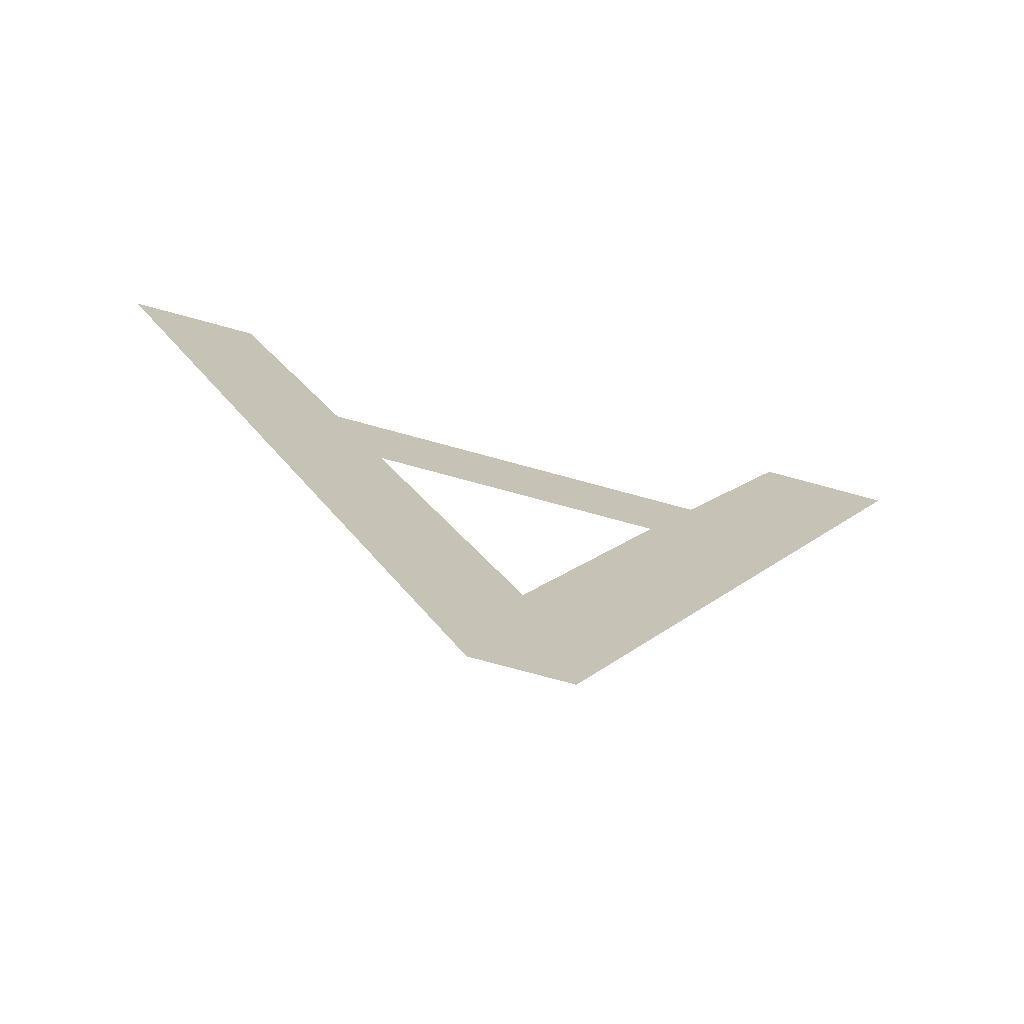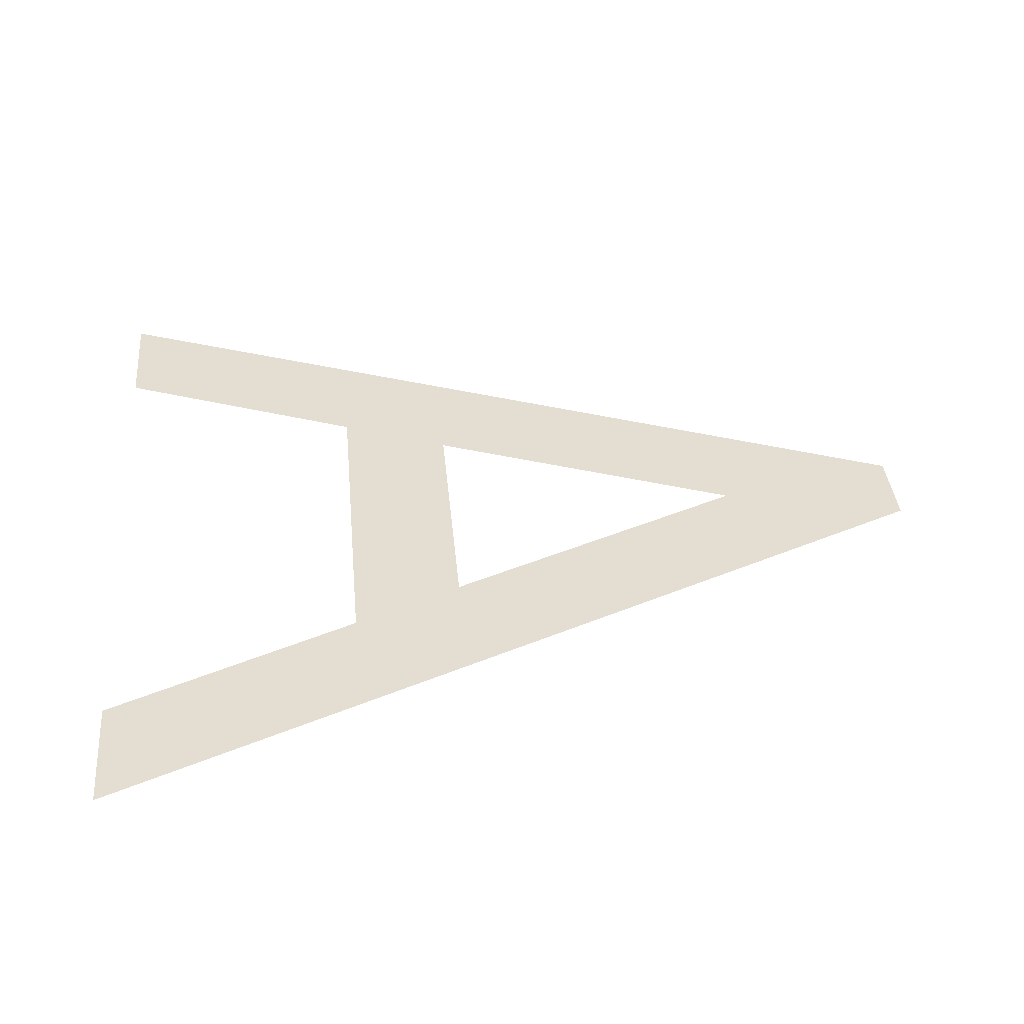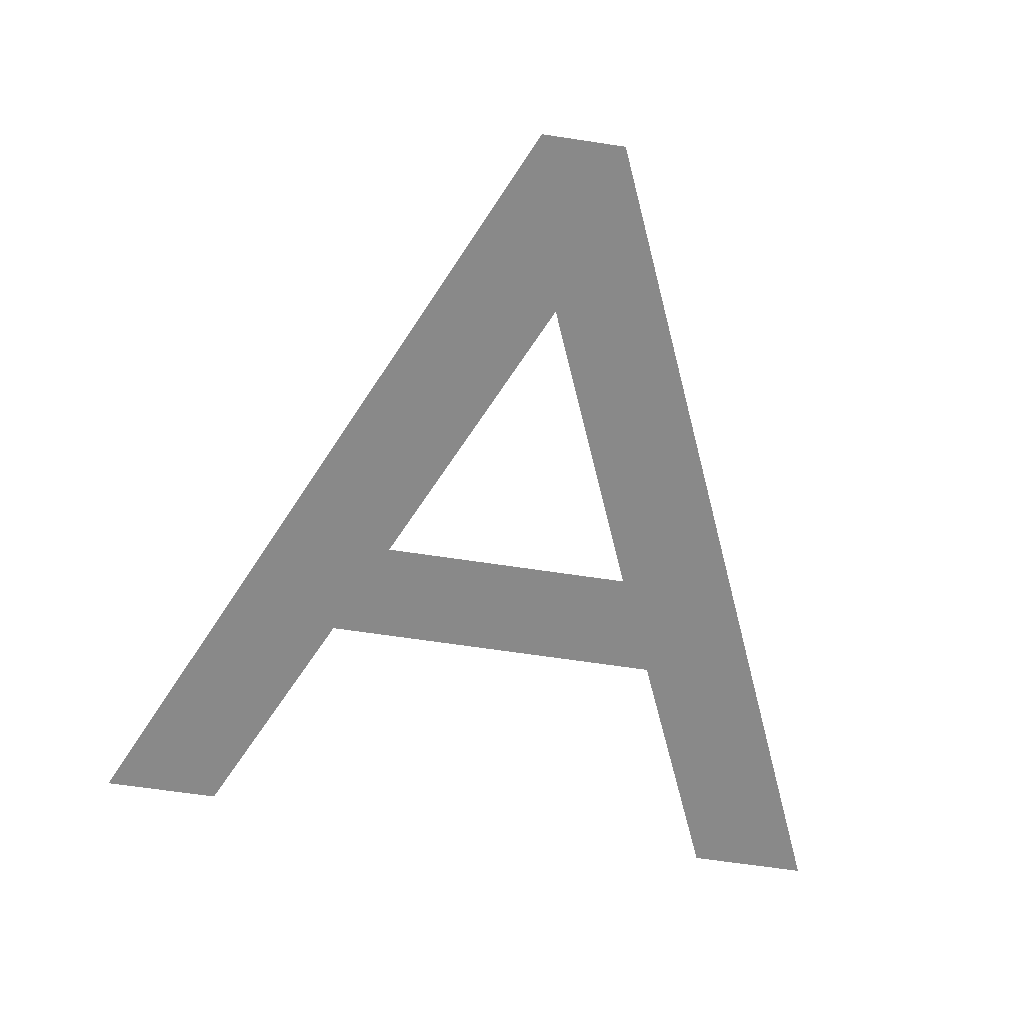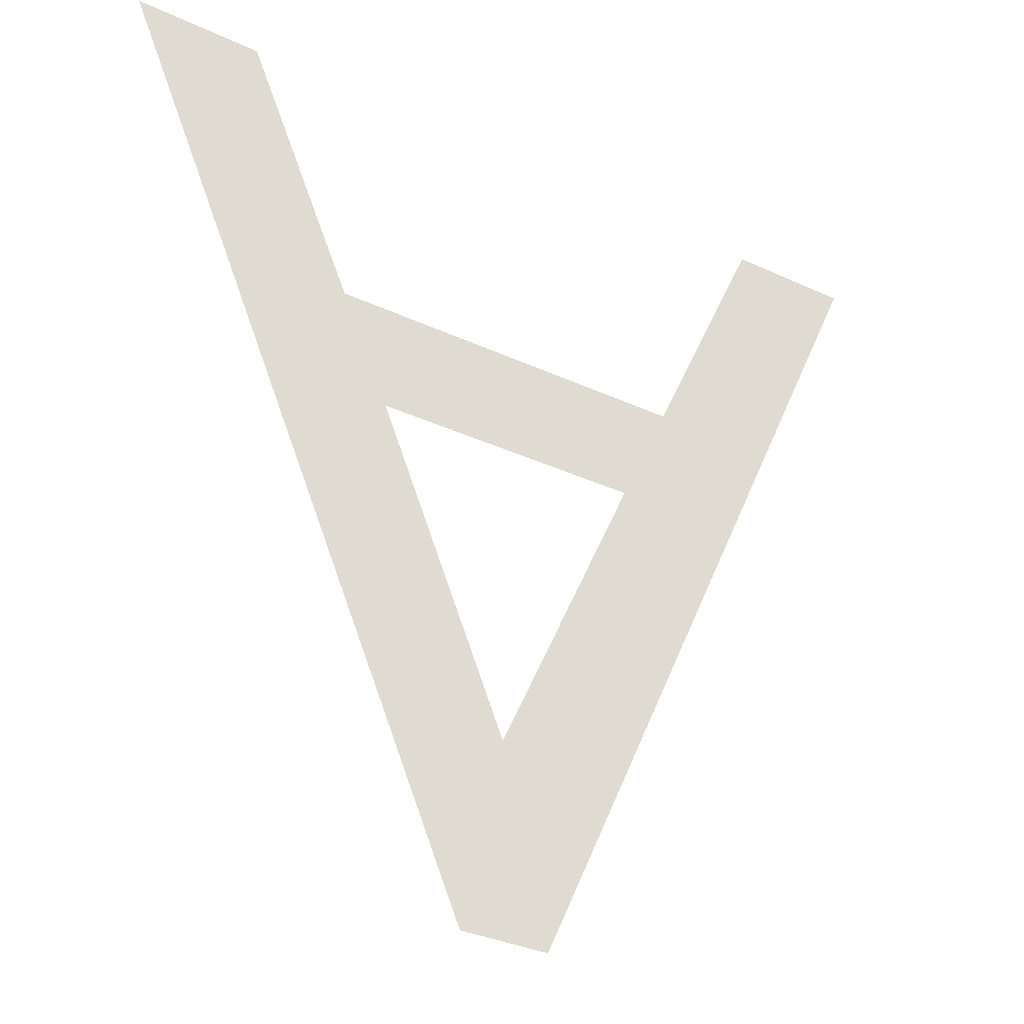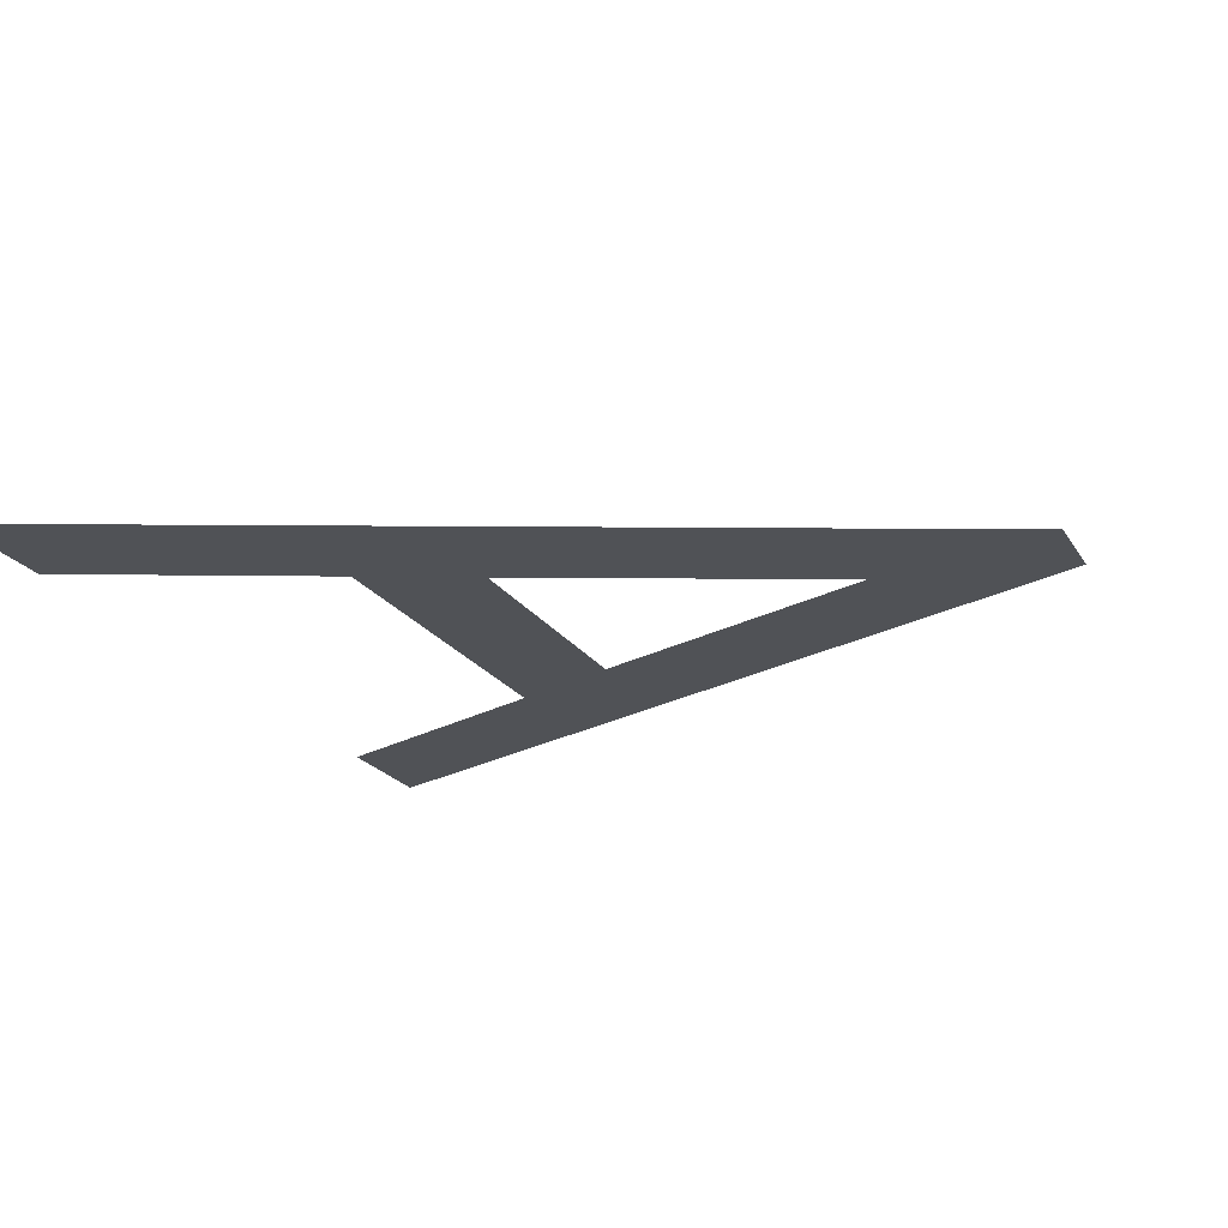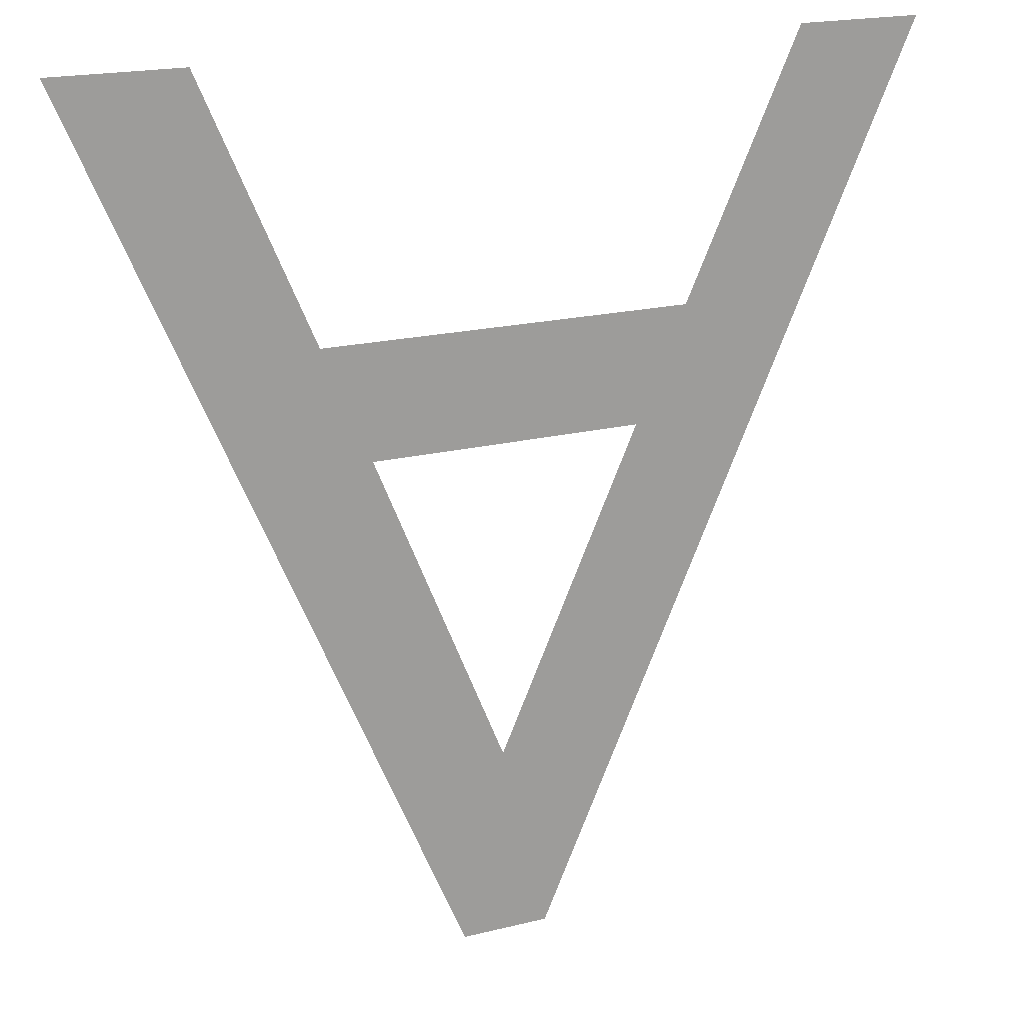
<metadata>
{"format":"obj","ext":"obj","renderer":"f3d","projection":"perspective","resolution":1024,"background":"white","views":[{"elev":-74.0,"azim":164.7,"up":"+Z"},{"elev":36.3,"azim":84.9,"up":"+Y"},{"elev":-63.1,"azim":171.2,"up":"+Y"},{"elev":-33.6,"azim":-32.6,"up":"+Z"},{"elev":-20.8,"azim":113.2,"up":"+Y"},{"elev":19.2,"azim":-25.3,"up":"+Z"}]}
</metadata>
<code>
o A
v 0.362 0 -0.686
v 0.293 0 -0.686
v 0 0 0
v 0.1 0 0
v 0.186 0 -0.201
v 0.476 0 -0.201
v 0.567 0 0
v 0.667 0 0
v 0.326 0 -0.536
v 0.436 0 -0.289
v 0.224 0 -0.289
f 3 1 2
f 3 9 1
f 9 8 1
f 3 11 9
f 10 8 9
f 3 5 11
f 5 10 11
f 5 6 10
f 6 8 10
f 3 4 5
f 7 8 6

</code>
